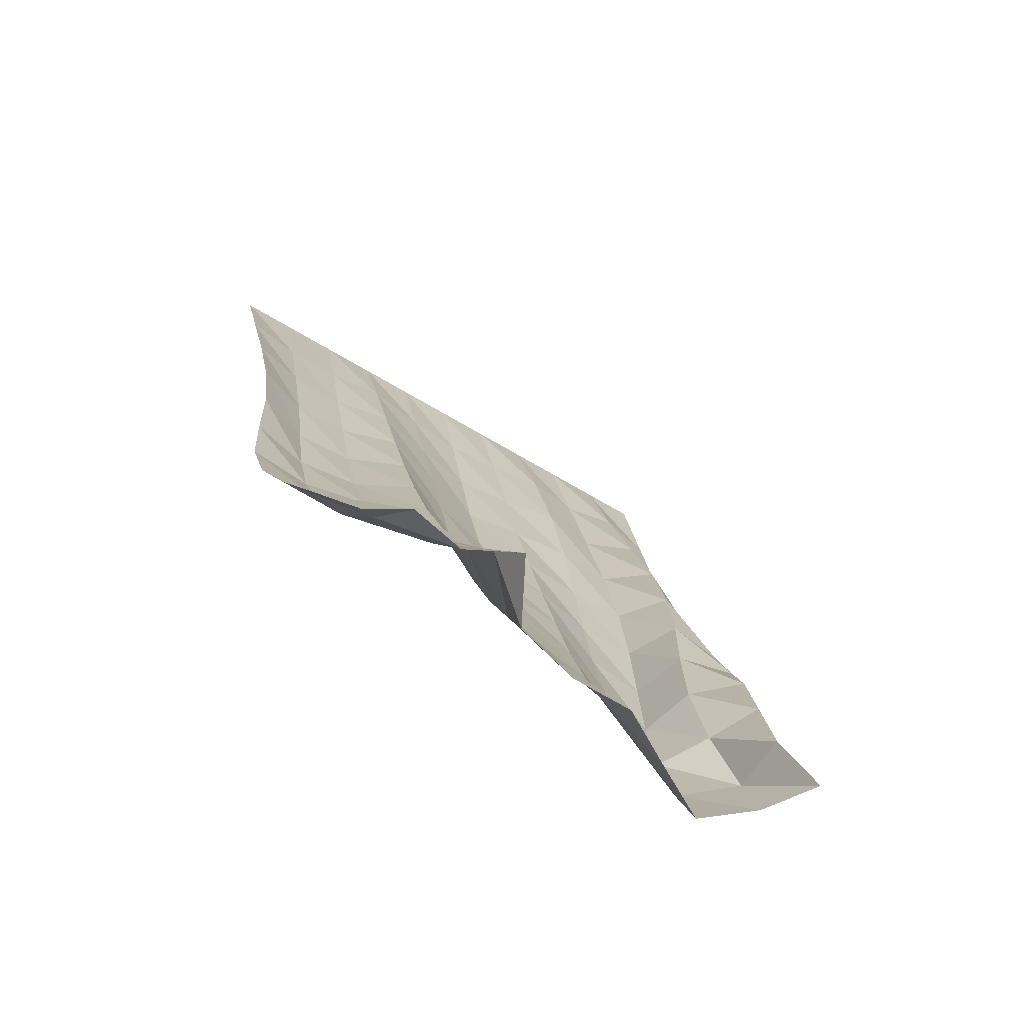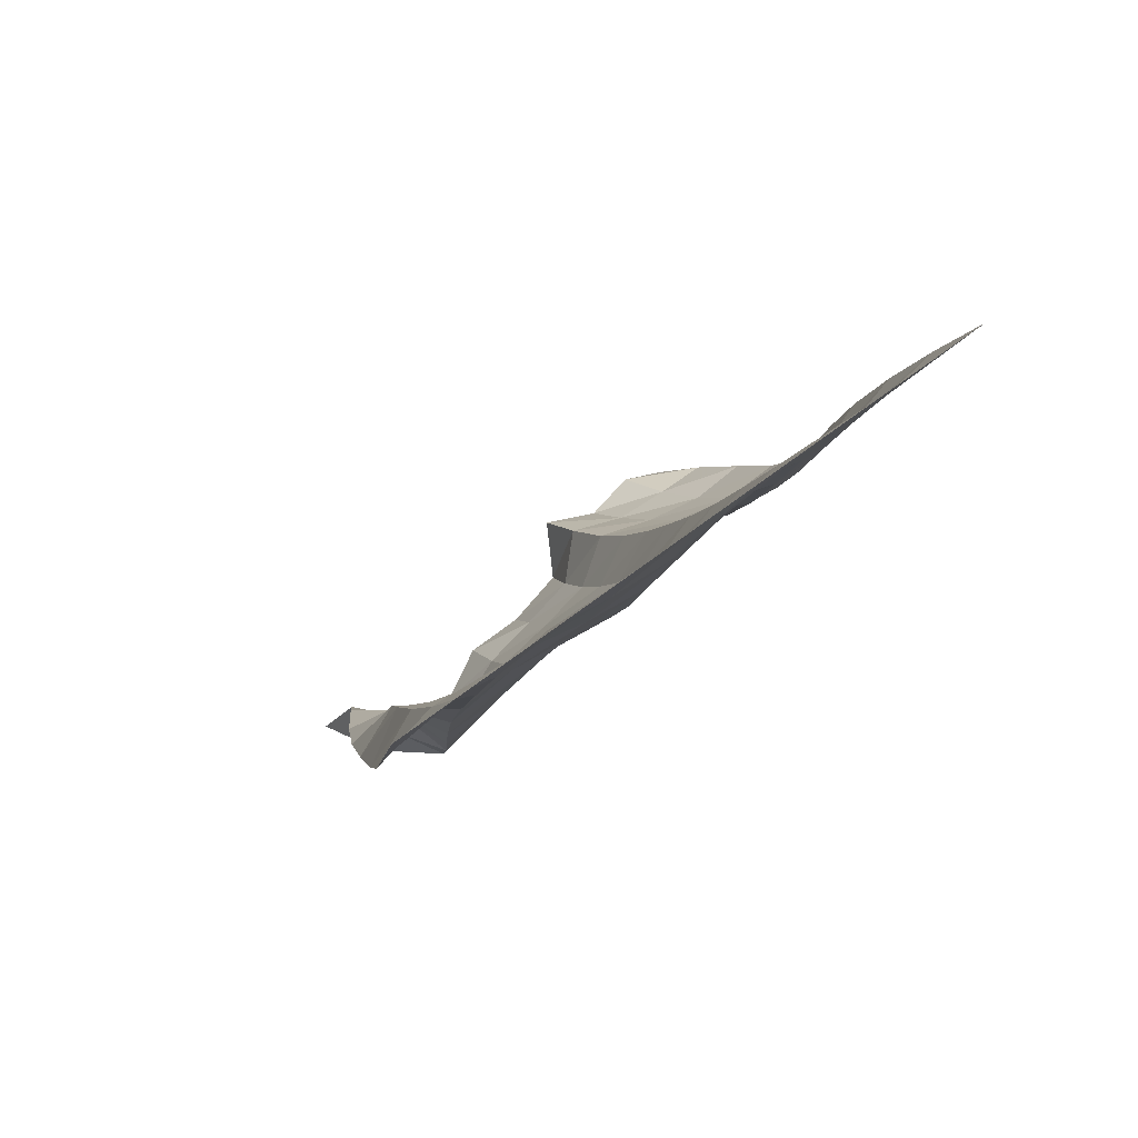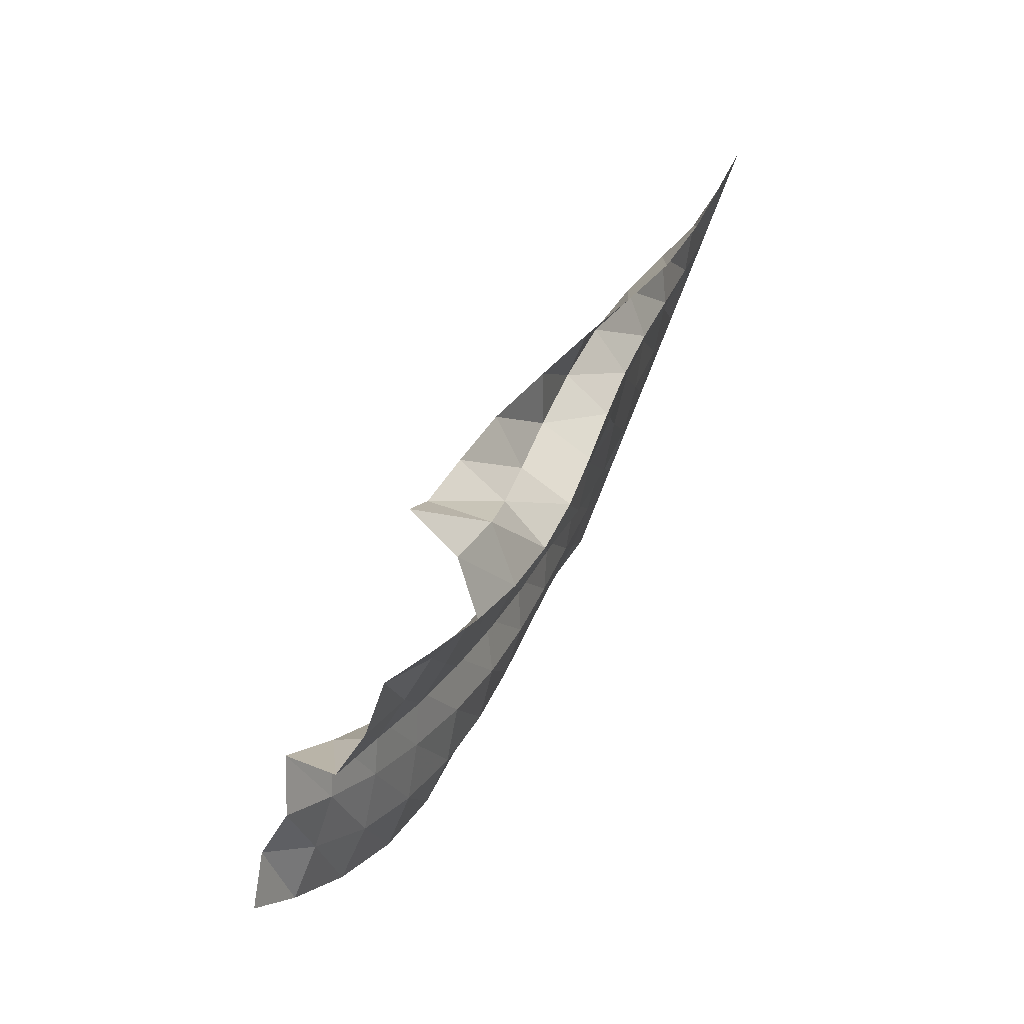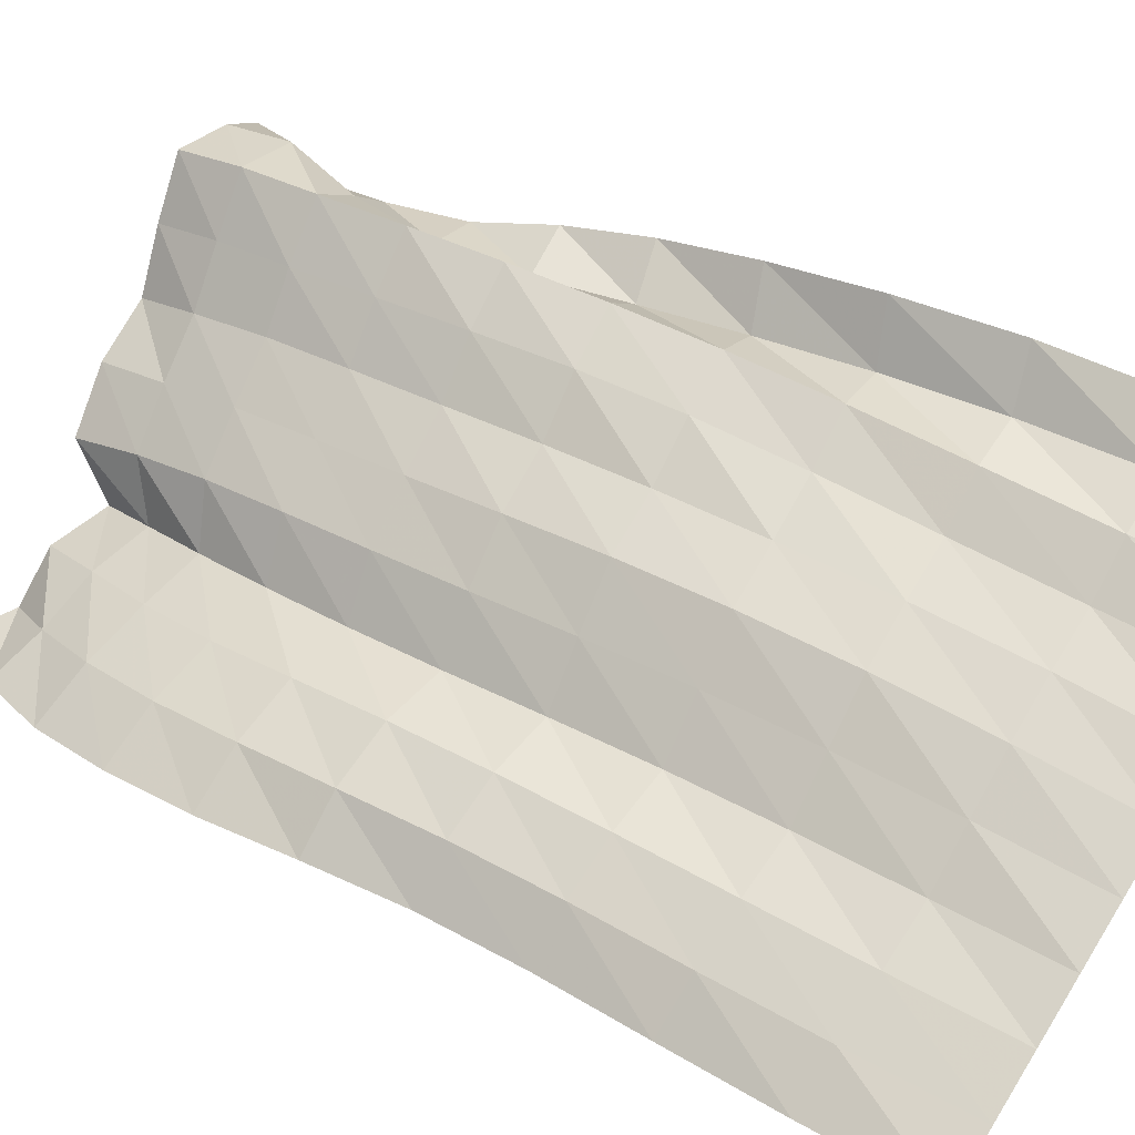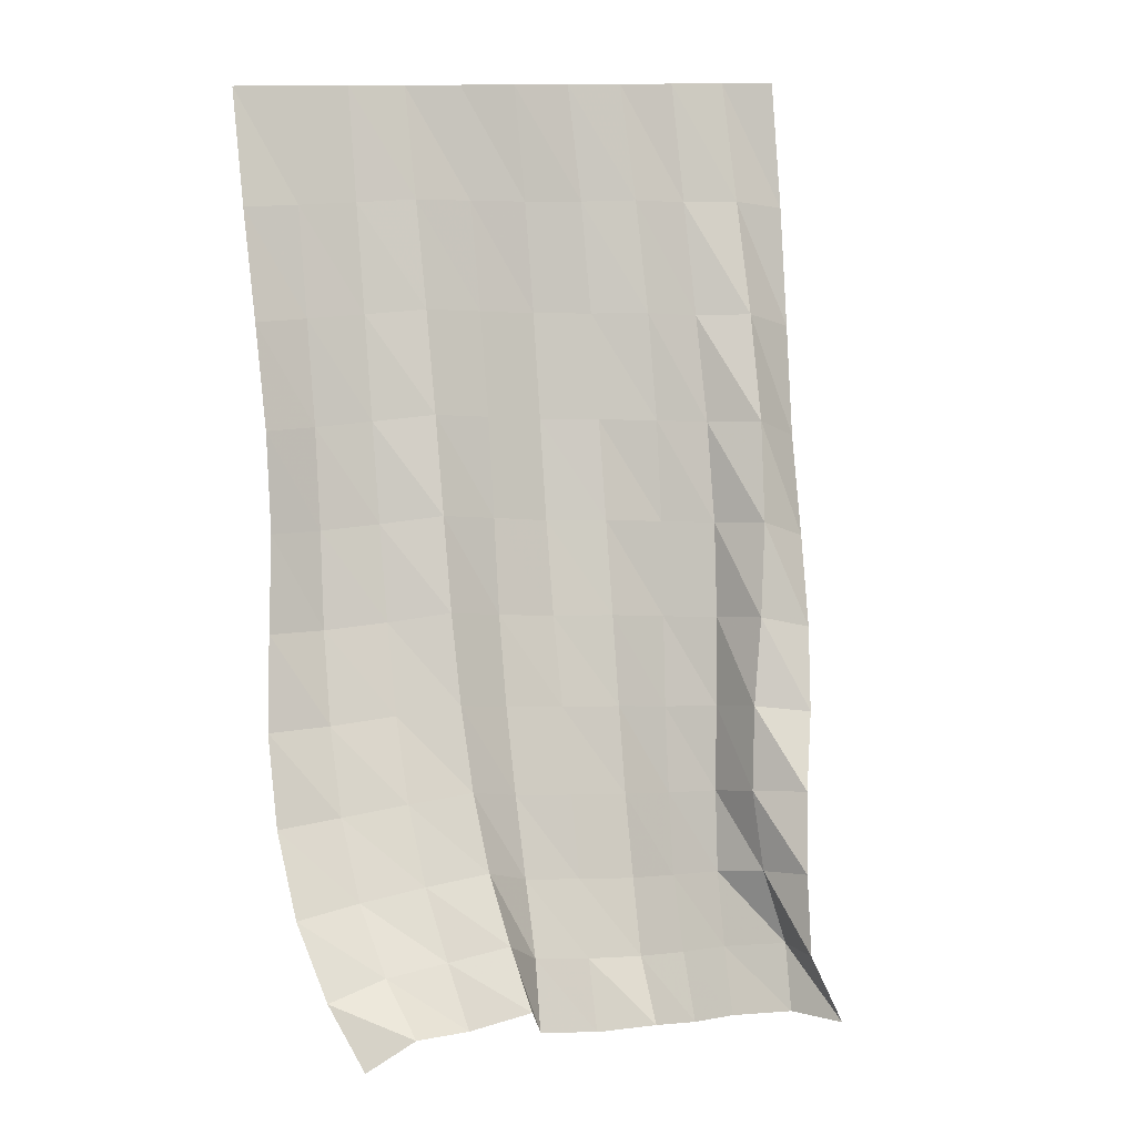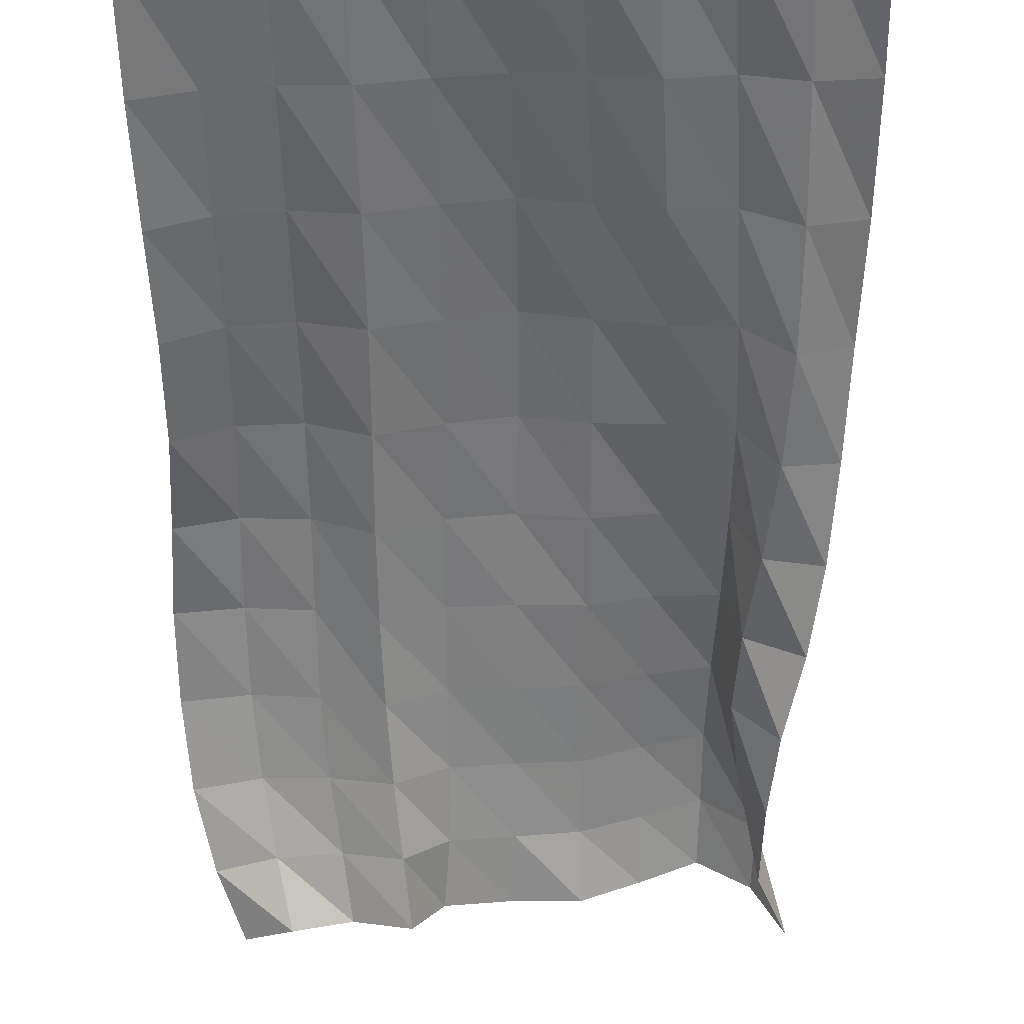
<metadata>
{"format":"obj","ext":"obj","renderer":"f3d","projection":"perspective","resolution":1024,"background":"white","views":[{"elev":-54.8,"azim":-33.8,"up":"+Z"},{"elev":66.9,"azim":142.6,"up":"+Z"},{"elev":-59.4,"azim":71.8,"up":"+Z"},{"elev":75.4,"azim":-58.2,"up":"+Y"},{"elev":12.6,"azim":-22.0,"up":"+Z"},{"elev":-36.4,"azim":3.3,"up":"+Y"}]}
</metadata>
<code>
v  -8.4e-05  5.999  -0.001667
v  0.4998  5.999  -0.00313
v  0.9999  5.999  -0.003083
v  1.5  5.999  -0.003034
v  2  5.999  -0.003135
v  2.5  5.999  -0.003237
v  3  5.999  -0.003297
v  3.5  5.999  -0.003334
v  4  5.999  -0.003476
v  4.5  5.999  -0.003553
v  5  5.999  -0.002122
v  -0.02906  5.637  -0.9714
v  0.4594  5.706  -0.9709
v  0.9647  5.713  -0.962
v  1.478  5.668  -0.9464
v  1.992  5.731  -0.9734
v  2.507  5.768  -0.9957
v  3.02  5.733  -1.005
v  3.511  5.662  -1.001
v  3.999  5.71  -1.034
v  4.477  5.617  -1.033
v  4.957  5.697  -1.108
v  -0.03834  5.315  -1.888
v  0.4325  5.435  -1.892
v  0.9366  5.45  -1.878
v  1.455  5.361  -1.848
v  1.975  5.462  -1.896
v  2.493  5.539  -1.943
v  3.009  5.478  -1.959
v  3.512  5.378  -1.966
v  3.999  5.426  -2.013
v  4.442  5.23  -2
v  4.893  5.405  -2.144
v  -0.0455  5.04  -2.75
v  0.4124  5.194  -2.767
v  0.9111  5.204  -2.75
v  1.425  5.065  -2.703
v  1.942  5.188  -2.769
v  2.458  5.298  -2.839
v  2.978  5.219  -2.858
v  3.502  5.155  -2.886
v  3.995  5.159  -2.932
v  4.378  4.855  -2.9
v  4.798  5.072  -3.085
v  -0.08491  4.816  -3.566
v  0.3735  4.969  -3.6
v  0.8821  4.956  -3.579
v  1.382  4.764  -3.511
v  1.889  4.92  -3.596
v  2.409  5.029  -3.676
v  2.939  4.957  -3.699
v  3.472  4.965  -3.753
v  3.971  4.93  -3.795
v  4.271  4.541  -3.745
v  4.708  4.686  -3.918
v  -0.1749  4.626  -4.355
v  0.3145  4.727  -4.388
v  0.8476  4.679  -4.36
v  1.338  4.462  -4.275
v  1.829  4.649  -4.376
v  2.356  4.73  -4.453
v  2.892  4.689  -4.485
v  3.409  4.767  -4.561
v  3.917  4.744  -4.606
v  4.134  4.304  -4.533
v  4.604  4.309  -4.66
v  -0.2675  4.395  -5.116
v  0.267  4.435  -5.127
v  0.8091  4.356  -5.079
v  1.308  4.163  -4.992
v  1.784  4.365  -5.108
v  2.311  4.415  -5.177
v  2.839  4.423  -5.228
v  3.334  4.547  -5.316
v  3.846  4.578  -5.372
v  3.989  4.115  -5.269
v  4.456  3.96  -5.327
v  -0.3002  4.066  -5.833
v  0.2456  4.093  -5.806
v  0.7881  4.002  -5.733
v  1.3  3.855  -5.651
v  1.753  4.075  -5.793
v  2.275  4.119  -5.867
v  2.792  4.165  -5.935
v  3.267  4.306  -6.026
v  3.769  4.412  -6.098
v  3.905  3.955  -5.982
v  4.261  3.621  -5.932
v  -0.2698  3.662  -6.471
v  0.2724  3.713  -6.413
v  0.8086  3.646  -6.328
v  1.315  3.521  -6.238
v  1.725  3.773  -6.429
v  2.236  3.843  -6.521
v  2.752  3.894  -6.598
v  3.208  4.067  -6.693
v  3.703  4.212  -6.776
v  3.947  3.8  -6.669
v  4.146  3.369  -6.586
v  -0.1456  3.249  -7.028
v  0.3477  3.284  -6.904
v  0.8652  3.278  -6.849
v  1.352  3.145  -6.734
v  1.685  3.45  -7.004
v  2.193  3.53  -7.108
v  2.701  3.604  -7.191
v  3.181  3.784  -7.294
v  3.666  3.977  -7.386
v  4.096  3.65  -7.299
v  4.085  3.15  -7.237
v  0.04446  2.892  -7.497
v  0.4449  2.828  -7.261
v  0.9145  2.918  -7.299
v  1.393  2.766  -7.156
v  1.612  3.153  -7.519
v  2.152  3.249  -7.645
v  2.688  3.245  -7.669
v  3.153  3.471  -7.808
v  3.623  3.701  -7.917
v  4.042  3.41  -7.83
v  4.298  2.966  -7.795
f 1 2 13
f 1 13 12
f 2 3 14
f 2 14 13
f 3 4 15
f 3 15 14
f 4 5 16
f 4 16 15
f 5 6 17
f 5 17 16
f 6 7 18
f 6 18 17
f 7 8 19
f 7 19 18
f 8 9 20
f 8 20 19
f 9 10 21
f 9 21 20
f 10 11 22
f 10 22 21
f 12 13 24
f 12 24 23
f 13 14 25
f 13 25 24
f 14 15 26
f 14 26 25
f 15 16 27
f 15 27 26
f 16 17 28
f 16 28 27
f 17 18 29
f 17 29 28
f 18 19 30
f 18 30 29
f 19 20 31
f 19 31 30
f 20 21 32
f 20 32 31
f 21 22 33
f 21 33 32
f 23 24 35
f 23 35 34
f 24 25 36
f 24 36 35
f 25 26 37
f 25 37 36
f 26 27 38
f 26 38 37
f 27 28 39
f 27 39 38
f 28 29 40
f 28 40 39
f 29 30 41
f 29 41 40
f 30 31 42
f 30 42 41
f 31 32 43
f 31 43 42
f 32 33 44
f 32 44 43
f 34 35 46
f 34 46 45
f 35 36 47
f 35 47 46
f 36 37 48
f 36 48 47
f 37 38 49
f 37 49 48
f 38 39 50
f 38 50 49
f 39 40 51
f 39 51 50
f 40 41 52
f 40 52 51
f 41 42 53
f 41 53 52
f 42 43 54
f 42 54 53
f 43 44 55
f 43 55 54
f 45 46 57
f 45 57 56
f 46 47 58
f 46 58 57
f 47 48 59
f 47 59 58
f 48 49 60
f 48 60 59
f 49 50 61
f 49 61 60
f 50 51 62
f 50 62 61
f 51 52 63
f 51 63 62
f 52 53 64
f 52 64 63
f 53 54 65
f 53 65 64
f 54 55 66
f 54 66 65
f 56 57 68
f 56 68 67
f 57 58 69
f 57 69 68
f 58 59 70
f 58 70 69
f 59 60 71
f 59 71 70
f 60 61 72
f 60 72 71
f 61 62 73
f 61 73 72
f 62 63 74
f 62 74 73
f 63 64 75
f 63 75 74
f 64 65 76
f 64 76 75
f 65 66 77
f 65 77 76
f 67 68 79
f 67 79 78
f 68 69 80
f 68 80 79
f 69 70 81
f 69 81 80
f 70 71 82
f 70 82 81
f 71 72 83
f 71 83 82
f 72 73 84
f 72 84 83
f 73 74 85
f 73 85 84
f 74 75 86
f 74 86 85
f 75 76 87
f 75 87 86
f 76 77 88
f 76 88 87
f 78 79 90
f 78 90 89
f 79 80 91
f 79 91 90
f 80 81 92
f 80 92 91
f 81 82 93
f 81 93 92
f 82 83 94
f 82 94 93
f 83 84 95
f 83 95 94
f 84 85 96
f 84 96 95
f 85 86 97
f 85 97 96
f 86 87 98
f 86 98 97
f 87 88 99
f 87 99 98
f 89 90 101
f 89 101 100
f 90 91 102
f 90 102 101
f 91 92 103
f 91 103 102
f 92 93 104
f 92 104 103
f 93 94 105
f 93 105 104
f 94 95 106
f 94 106 105
f 95 96 107
f 95 107 106
f 96 97 108
f 96 108 107
f 97 98 109
f 97 109 108
f 98 99 110
f 98 110 109
f 100 101 112
f 100 112 111
f 101 102 113
f 101 113 112
f 102 103 114
f 102 114 113
f 103 104 115
f 103 115 114
f 104 105 116
f 104 116 115
f 105 106 117
f 105 117 116
f 106 107 118
f 106 118 117
f 107 108 119
f 107 119 118
f 108 109 120
f 108 120 119
f 109 110 121
f 109 121 120

</code>
